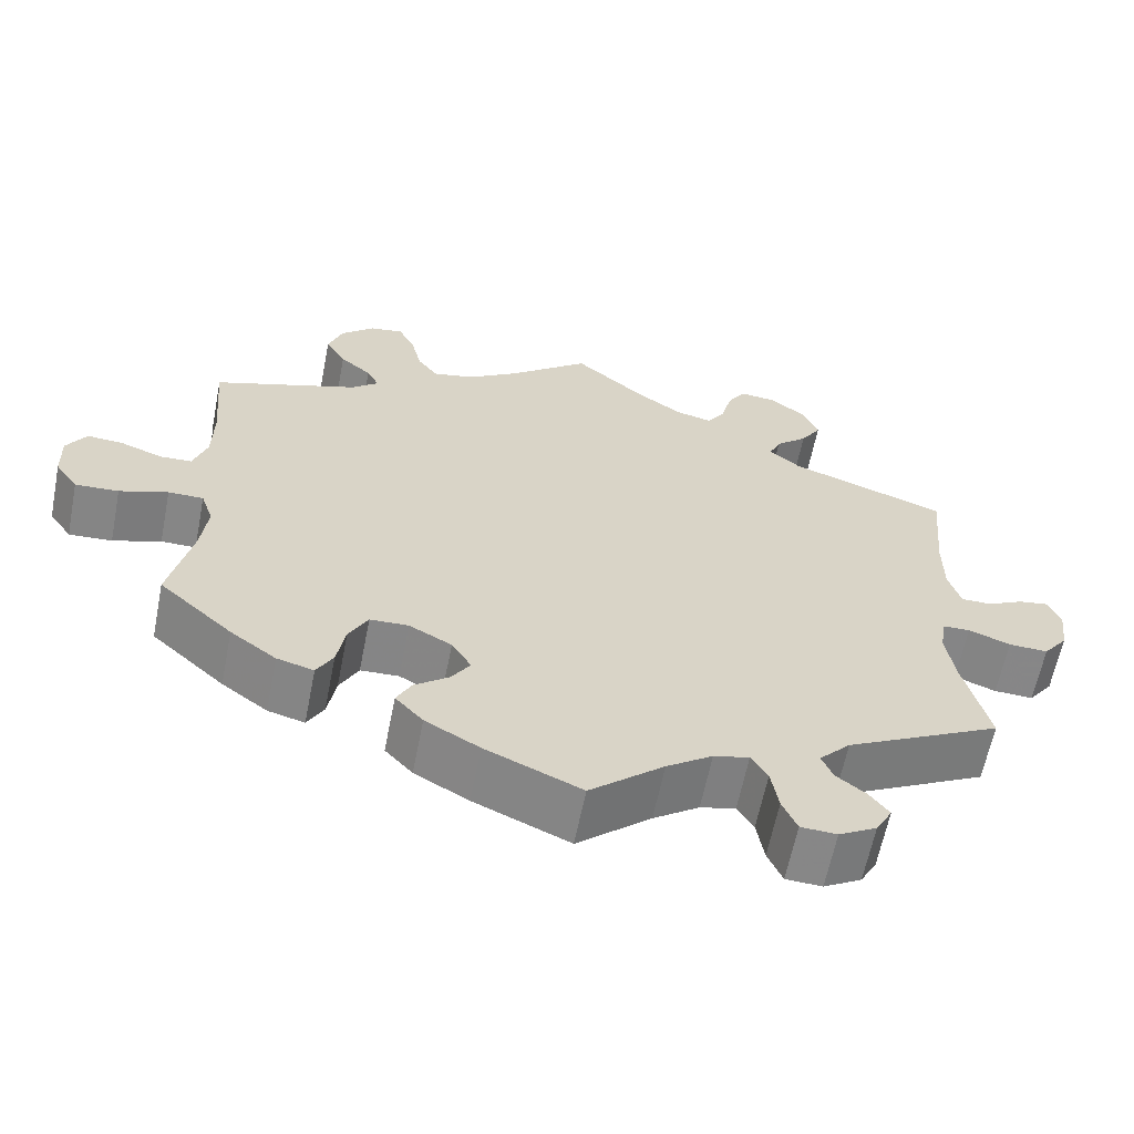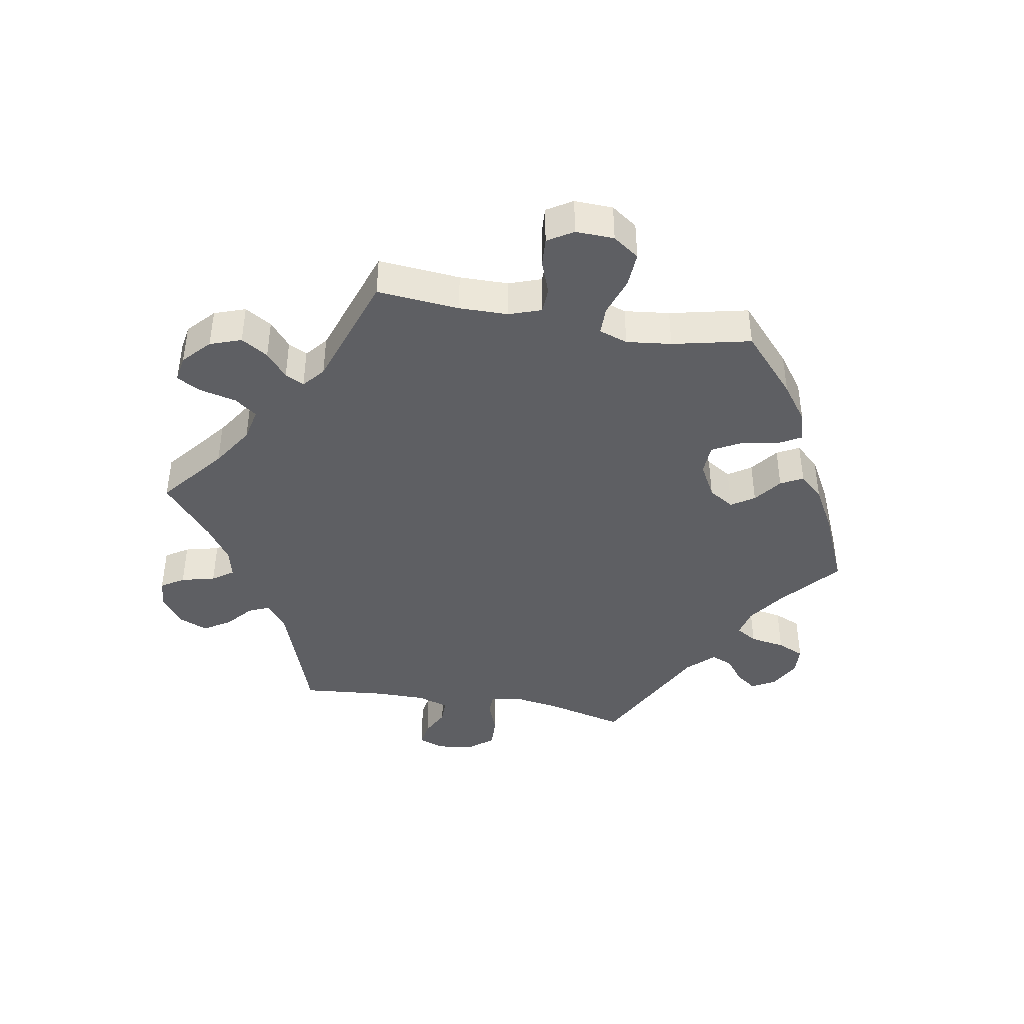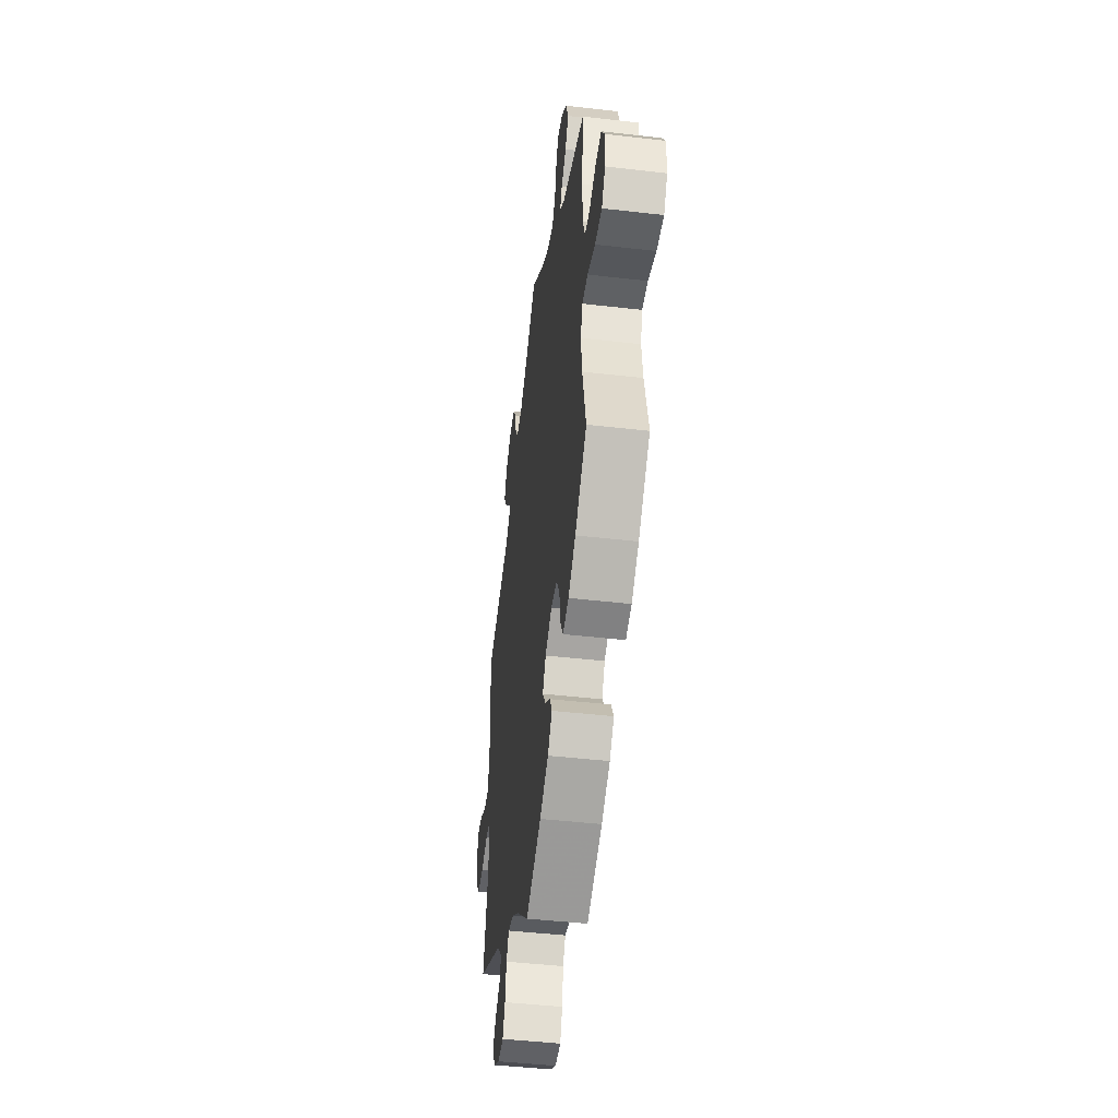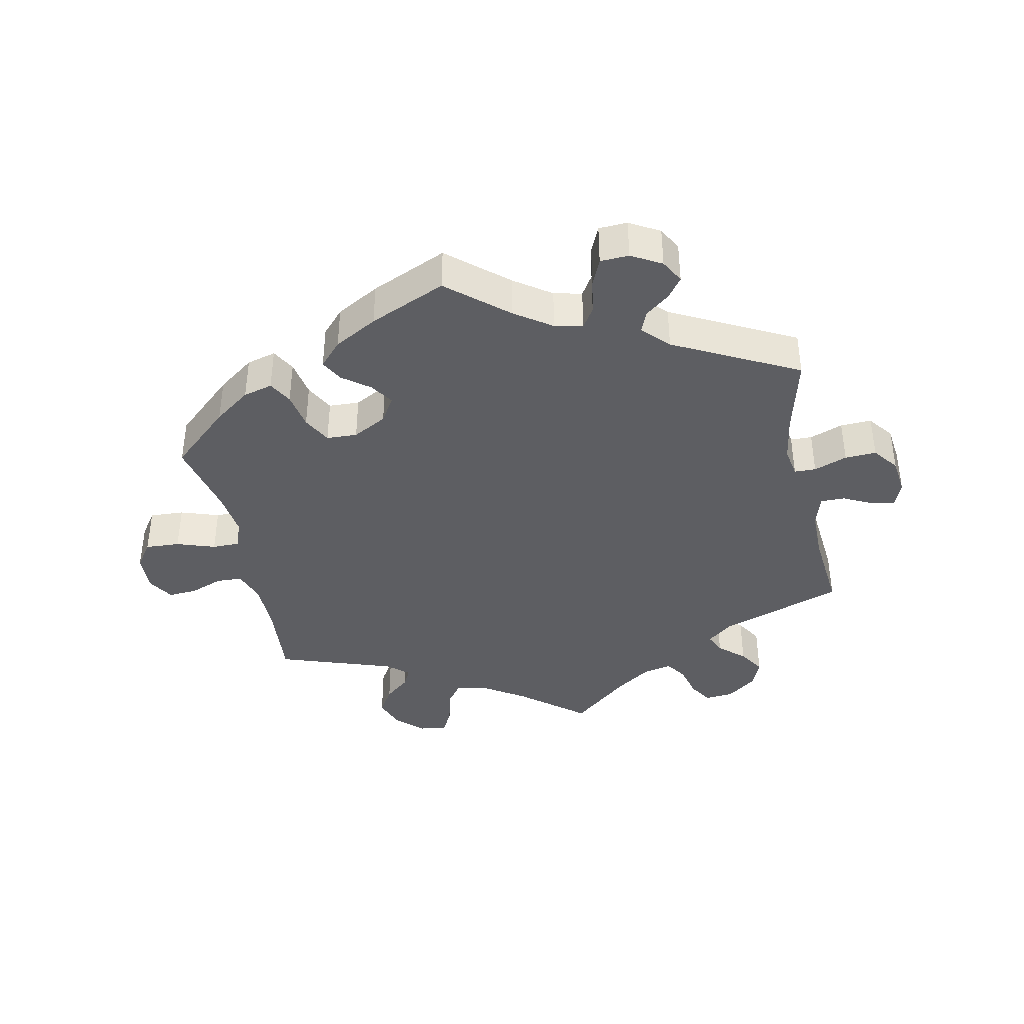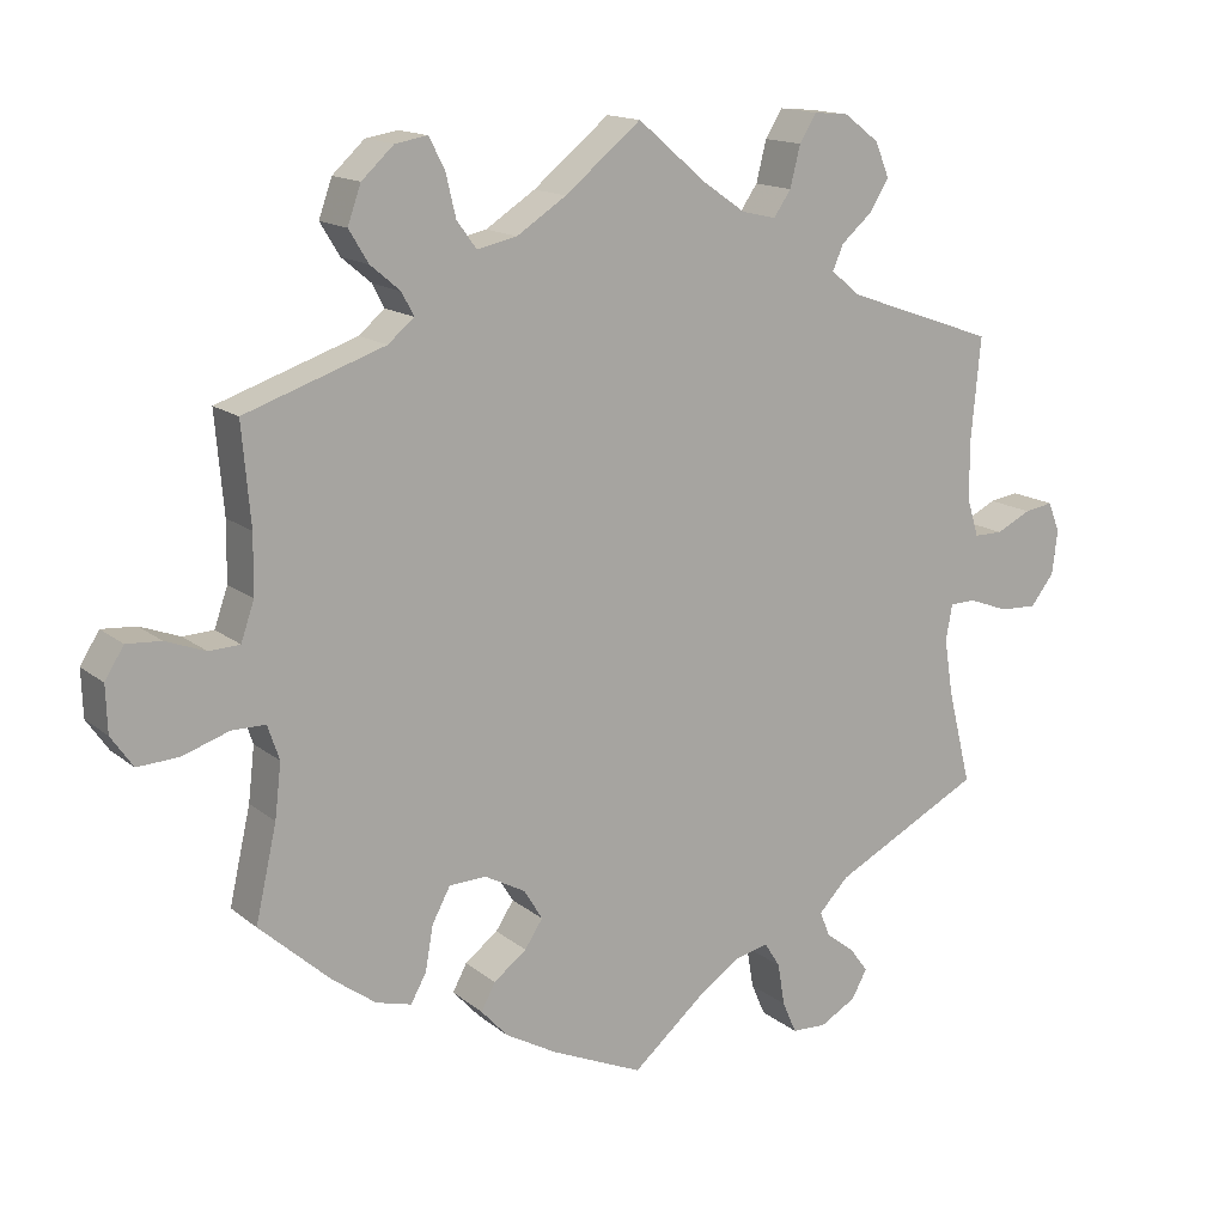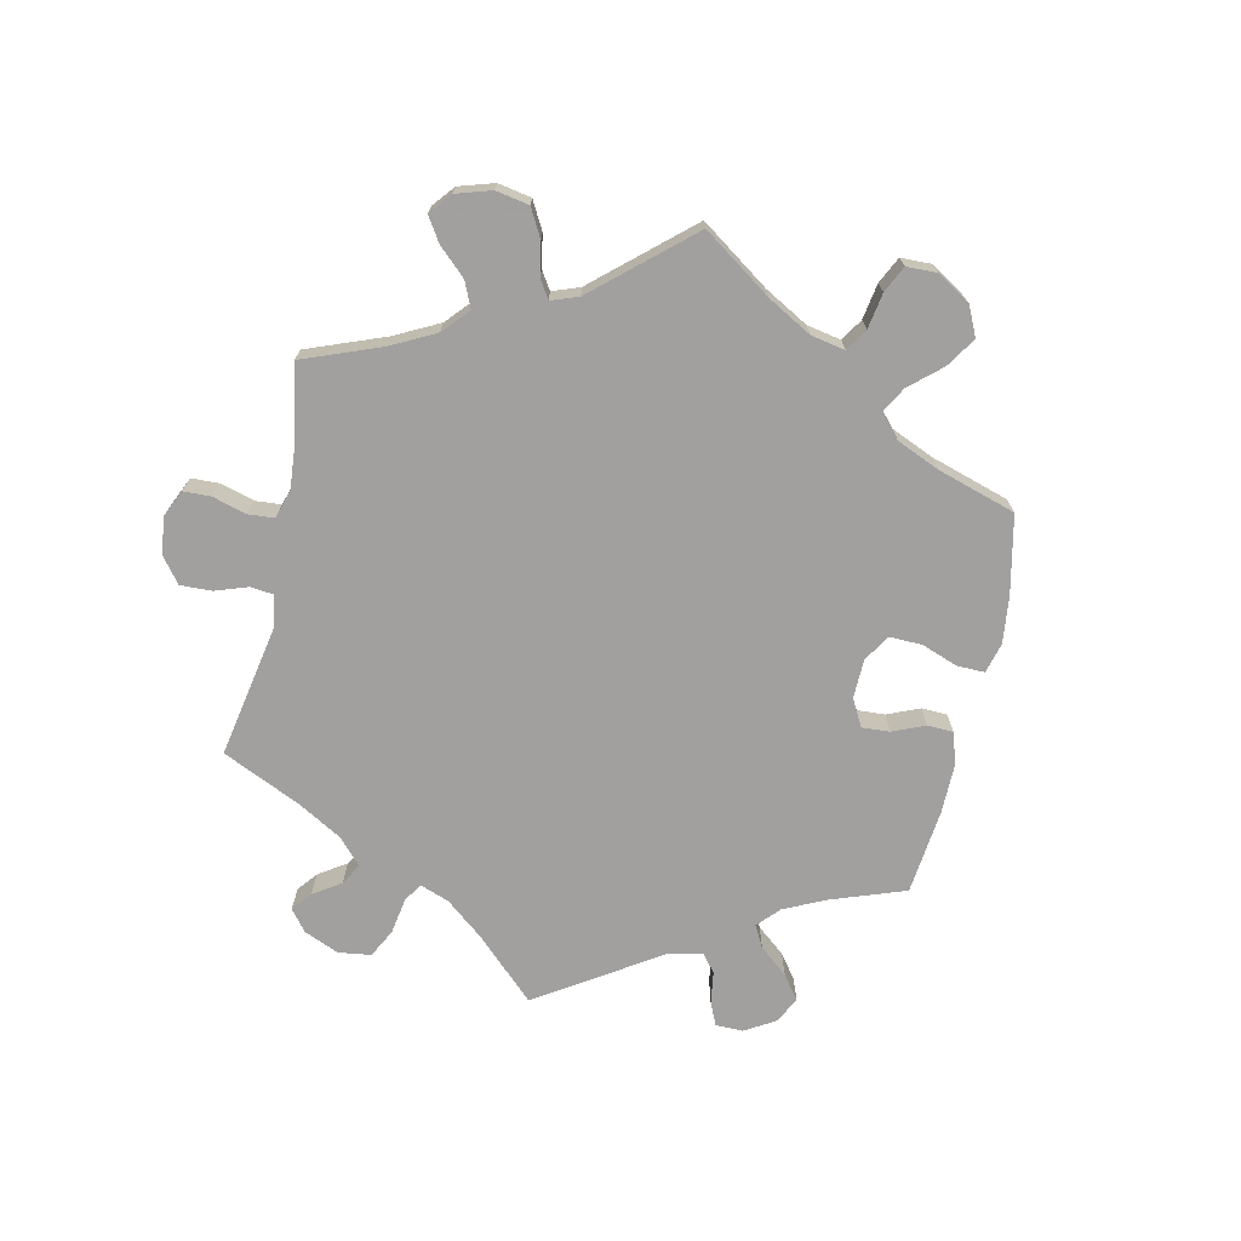
<metadata>
{"format":"obj","ext":"obj","renderer":"f3d","projection":"perspective","resolution":1024,"background":"white","views":[{"elev":-62.1,"azim":168.8,"up":"+Z"},{"elev":-42.0,"azim":80.0,"up":"+Y"},{"elev":-45.5,"azim":82.4,"up":"+Z"},{"elev":-39.4,"azim":-168.2,"up":"+Y"},{"elev":14.9,"azim":148.4,"up":"+Z"},{"elev":-71.9,"azim":47.7,"up":"+Y"}]}
</metadata>
<code>
v 0.49 0.07 0.163
v 0.491 0.07 0.088
v 0.508 0.07 0.039
v 0.547 0.07 0.037
v 0.598 0.07 0.056
v 0.642 0.07 0.059
v 0.666 0.07 0.02
v 0.664 0.07 -0.039
v 0.636 0.07 -0.079
v 0.583 0.07 -0.076
v 0.524 0.07 -0.056
v 0.481 0.07 -0.056
v 0.466 0.07 -0.1
v 0.474 0.07 -0.169
v 0.501 0.07 -0.289
v 0.411 0.07 -0.37
v 0.355 0.07 -0.411
v 0.31 0.07 -0.423
v 0.29 0.07 -0.387
v 0.28 0.07 -0.33
v 0.257 0.07 -0.287
v 0.21 0.07 -0.285
v 0.158 0.07 -0.313
v 0.134 0.07 -0.352
v 0.157 0.07 -0.387
v 0.199 0.07 -0.419
v 0.217 0.07 -0.453
v 0.183 0.07 -0.49
v 0.117 0.07 -0.527
v 0 0.07 -0.578
v -0.09 0.07 -0.501
v -0.146 0.07 -0.462
v -0.189 0.07 -0.452
v -0.209 0.07 -0.484
v -0.218 0.07 -0.538
v -0.236 0.07 -0.579
v -0.28 0.07 -0.581
v -0.326 0.07 -0.555
v -0.346 0.07 -0.519
v -0.323 0.07 -0.488
v -0.286 0.07 -0.459
v -0.273 0.07 -0.427
v -0.311 0.07 -0.387
v -0.501 0.07 -0.289
v -0.471 0.07 -0.168
v -0.46 0.07 -0.097
v -0.468 0.07 -0.051
v -0.501 0.07 -0.05
v -0.552 0.07 -0.069
v -0.6 0.07 -0.071
v -0.63 0.07 -0.032
v -0.637 0.07 0.024
v -0.622 0.07 0.062
v -0.585 0.07 0.056
v -0.541 0.07 0.034
v -0.504 0.07 0.034
v -0.489 0.07 0.083
v -0.489 0.07 0.159
v -0.501 0.07 0.288
v -0.31 0.07 0.355
v -0.272 0.07 0.386
v -0.286 0.07 0.418
v -0.325 0.07 0.452
v -0.35 0.07 0.492
v -0.332 0.07 0.536
v -0.287 0.07 0.57
v -0.243 0.07 0.574
v -0.221 0.07 0.539
v -0.208 0.07 0.487
v -0.186 0.07 0.455
v -0.142 0.07 0.465
v -0.087 0.07 0.503
v 0 0.07 0.577
v 0.097 0.07 0.498
v 0.16 0.07 0.457
v 0.211 0.07 0.446
v 0.236 0.07 0.48
v 0.249 0.07 0.535
v 0.269 0.07 0.573
v 0.31 0.07 0.566
v 0.351 0.07 0.528
v 0.368 0.07 0.48
v 0.343 0.07 0.439
v 0.305 0.07 0.407
v 0.29 0.07 0.378
v 0.323 0.07 0.35
v 0.501 0.07 0.289
v 0.49 0 0.163
v 0.491 0 0.088
v 0.508 0 0.039
v 0.547 0 0.037
v 0.598 0 0.056
v 0.642 0 0.059
v 0.666 0 0.02
v 0.664 0 -0.039
v 0.636 0 -0.079
v 0.583 0 -0.076
v 0.524 0 -0.056
v 0.481 0 -0.056
v 0.466 0 -0.1
v 0.474 0 -0.169
v 0.501 0 -0.289
v 0.411 0 -0.37
v 0.355 0 -0.411
v 0.31 0 -0.423
v 0.29 0 -0.387
v 0.28 0 -0.33
v 0.257 0 -0.287
v 0.21 0 -0.285
v 0.158 0 -0.313
v 0.134 0 -0.352
v 0.157 0 -0.387
v 0.199 0 -0.419
v 0.217 0 -0.453
v 0.183 0 -0.49
v 0.117 0 -0.527
v 0 0 -0.578
v -0.09 0 -0.501
v -0.146 0 -0.462
v -0.189 0 -0.452
v -0.209 0 -0.484
v -0.218 0 -0.538
v -0.236 0 -0.579
v -0.28 0 -0.581
v -0.326 0 -0.555
v -0.346 0 -0.519
v -0.323 0 -0.488
v -0.286 0 -0.459
v -0.273 0 -0.427
v -0.311 0 -0.387
v -0.501 0 -0.289
v -0.471 0 -0.168
v -0.46 0 -0.097
v -0.468 0 -0.051
v -0.501 0 -0.05
v -0.552 0 -0.069
v -0.6 0 -0.071
v -0.63 0 -0.032
v -0.637 0 0.024
v -0.622 0 0.062
v -0.585 0 0.056
v -0.541 0 0.034
v -0.504 0 0.034
v -0.489 0 0.083
v -0.489 0 0.159
v -0.501 0 0.288
v -0.31 0 0.355
v -0.272 0 0.386
v -0.286 0 0.418
v -0.325 0 0.452
v -0.35 0 0.492
v -0.332 0 0.536
v -0.287 0 0.57
v -0.243 0 0.574
v -0.221 0 0.539
v -0.208 0 0.487
v -0.186 0 0.455
v -0.142 0 0.465
v -0.087 0 0.503
v 0 0 0.577
v 0.097 0 0.498
v 0.16 0 0.457
v 0.211 0 0.446
v 0.236 0 0.48
v 0.249 0 0.535
v 0.269 0 0.573
v 0.31 0 0.566
v 0.351 0 0.528
v 0.368 0 0.48
v 0.343 0 0.439
v 0.305 0 0.407
v 0.29 0 0.378
v 0.323 0 0.35
v 0.501 0 0.289
f 86 87 1
f 85 86 1 2
f 81 82 83 84
f 81 84 85
f 80 81 85
f 77 78 79 80
f 76 77 80 85
f 75 76 85 2
f 72 73 74
f 71 72 74 75
f 70 71 75 2
f 66 67 68 69
f 66 69 70
f 65 66 70
f 62 63 64 65
f 61 62 65 70
f 60 61 70 2
f 58 59 60 2
f 52 53 54 55
f 52 55 56
f 51 52 56
f 48 49 50 51
f 47 48 51 56
f 43 44 45
f 42 43 45 46
f 38 39 40 41
f 36 37 38 41
f 34 35 36 41
f 33 34 41 42
f 32 33 42 46
f 28 29 30 31
f 25 26 27 28
f 24 25 28 31
f 23 24 31 32
f 17 18 19 20
f 17 20 21
f 14 15 16 17
f 13 14 17 21
f 12 13 21 22
f 8 9 10 11
f 8 11 12
f 7 8 12
f 4 5 6 7
f 3 4 7 12
f 57 58 2 3
f 47 56 57 3
f 23 32 46 47
f 22 23 47
f 3 12 22 47
f 88 174 173
f 89 88 173 172
f 171 170 169 168
f 172 171 168
f 172 168 167
f 167 166 165 164
f 172 167 164 163
f 89 172 163 162
f 161 160 159
f 162 161 159 158
f 89 162 158 157
f 156 155 154 153
f 157 156 153
f 157 153 152
f 152 151 150 149
f 157 152 149 148
f 89 157 148 147
f 89 147 146 145
f 142 141 140 139
f 143 142 139
f 143 139 138
f 138 137 136 135
f 143 138 135 134
f 132 131 130
f 133 132 130 129
f 128 127 126 125
f 128 125 124 123
f 128 123 122 121
f 129 128 121 120
f 133 129 120 119
f 118 117 116 115
f 115 114 113 112
f 118 115 112 111
f 119 118 111 110
f 107 106 105 104
f 108 107 104
f 104 103 102 101
f 108 104 101 100
f 109 108 100 99
f 98 97 96 95
f 99 98 95
f 99 95 94
f 94 93 92 91
f 99 94 91 90
f 90 89 145 144
f 90 144 143 134
f 134 133 119 110
f 134 110 109
f 134 109 99 90
f 1 88 89 2
f 2 89 90 3
f 3 90 91 4
f 4 91 92 5
f 5 92 93 6
f 6 93 94 7
f 7 94 95 8
f 8 95 96 9
f 9 96 97 10
f 10 97 98 11
f 11 98 99 12
f 12 99 100 13
f 13 100 101 14
f 14 101 102 15
f 15 102 103 16
f 16 103 104 17
f 17 104 105 18
f 18 105 106 19
f 19 106 107 20
f 20 107 108 21
f 21 108 109 22
f 22 109 110 23
f 23 110 111 24
f 24 111 112 25
f 25 112 113 26
f 26 113 114 27
f 27 114 115 28
f 28 115 116 29
f 29 116 117 30
f 30 117 118 31
f 31 118 119 32
f 32 119 120 33
f 33 120 121 34
f 34 121 122 35
f 35 122 123 36
f 36 123 124 37
f 37 124 125 38
f 38 125 126 39
f 39 126 127 40
f 40 127 128 41
f 41 128 129 42
f 42 129 130 43
f 43 130 131 44
f 44 131 132 45
f 45 132 133 46
f 46 133 134 47
f 47 134 135 48
f 48 135 136 49
f 49 136 137 50
f 50 137 138 51
f 51 138 139 52
f 52 139 140 53
f 53 140 141 54
f 54 141 142 55
f 55 142 143 56
f 56 143 144 57
f 57 144 145 58
f 58 145 146 59
f 59 146 147 60
f 60 147 148 61
f 61 148 149 62
f 62 149 150 63
f 63 150 151 64
f 64 151 152 65
f 65 152 153 66
f 66 153 154 67
f 67 154 155 68
f 68 155 156 69
f 69 156 157 70
f 70 157 158 71
f 71 158 159 72
f 72 159 160 73
f 73 160 161 74
f 74 161 162 75
f 75 162 163 76
f 76 163 164 77
f 77 164 165 78
f 78 165 166 79
f 79 166 167 80
f 80 167 168 81
f 81 168 169 82
f 82 169 170 83
f 83 170 171 84
f 84 171 172 85
f 85 172 173 86
f 86 173 174 87
f 87 174 88 1

</code>
